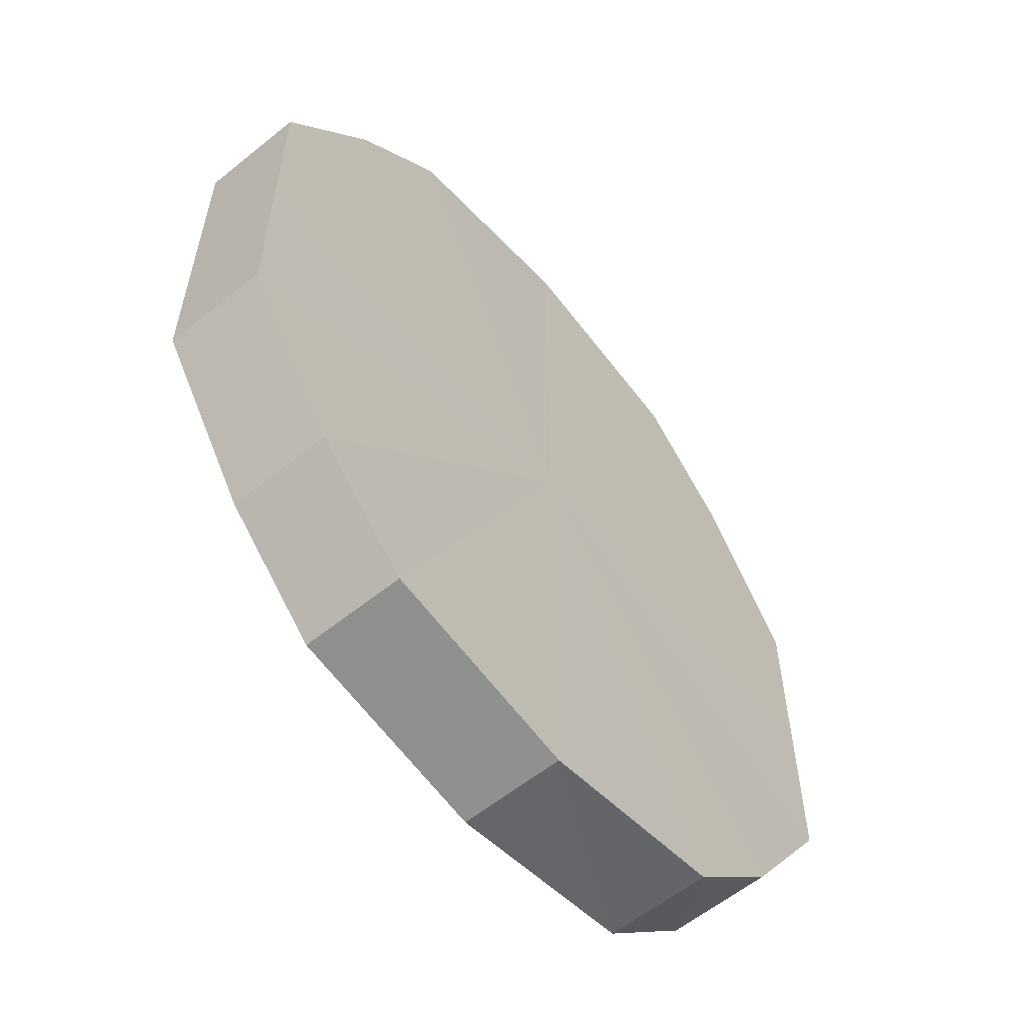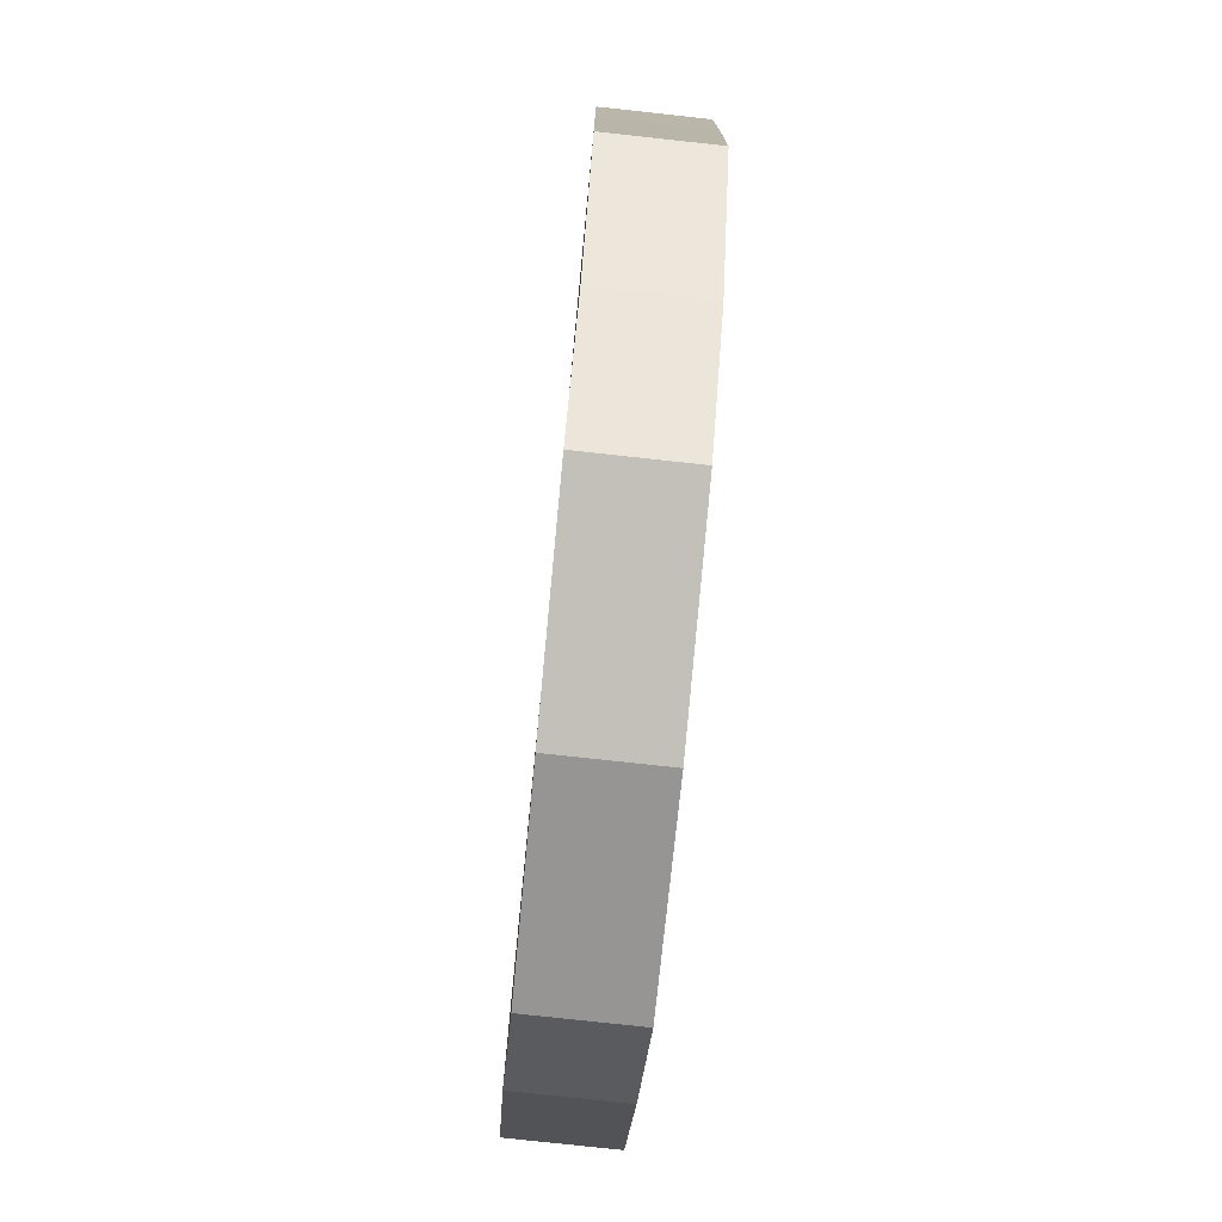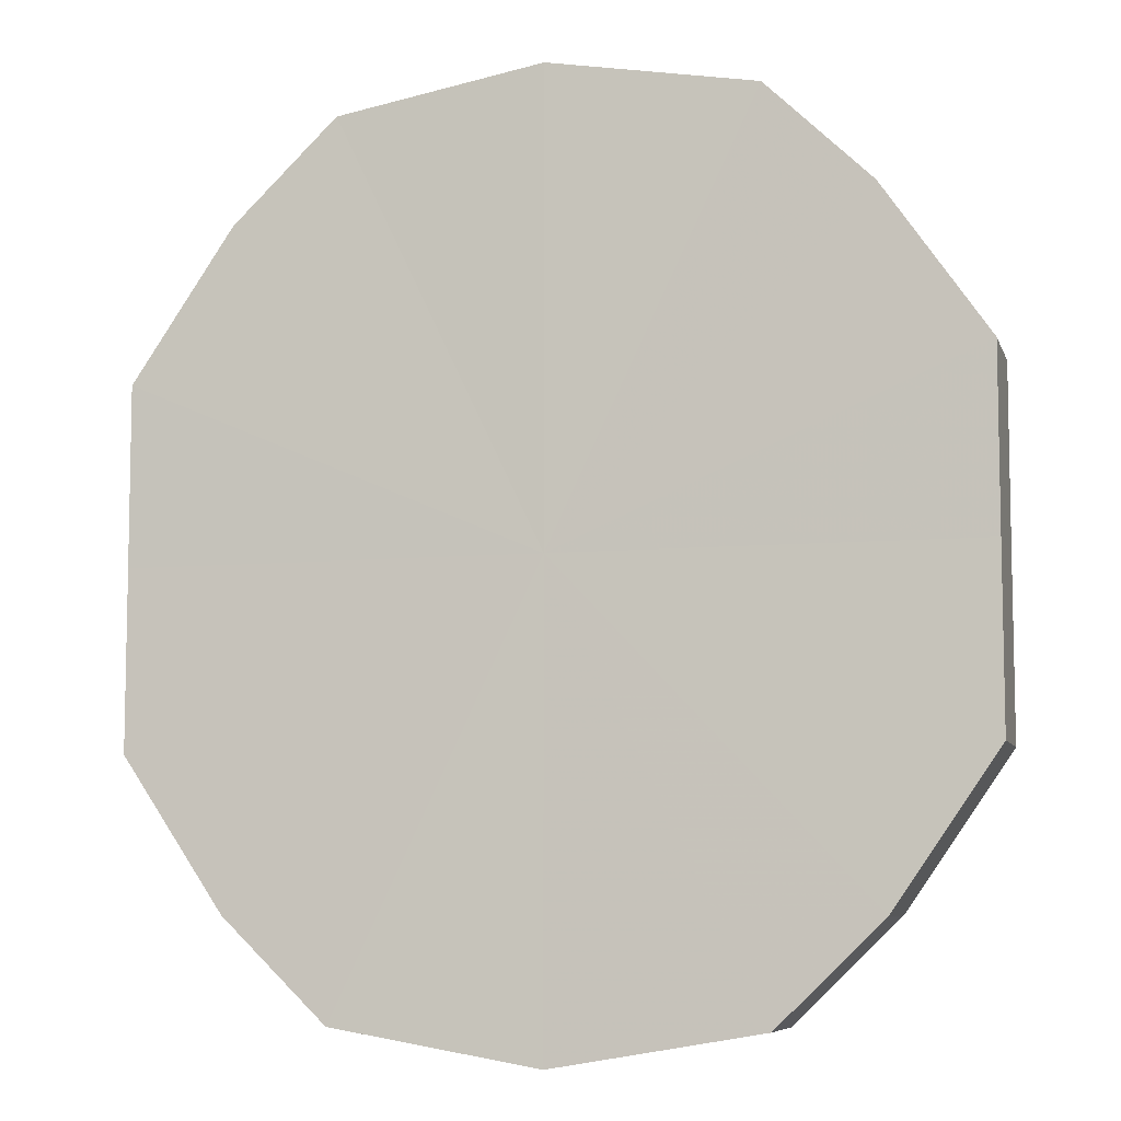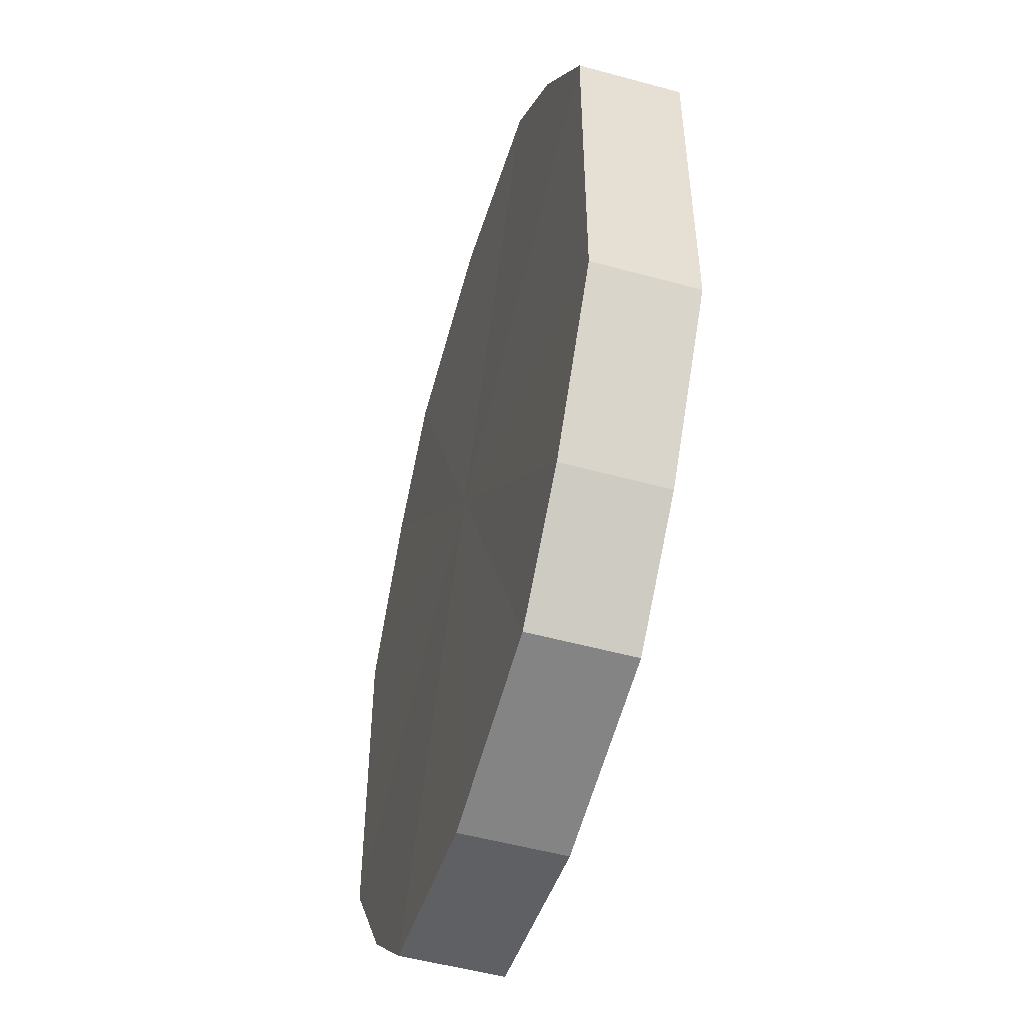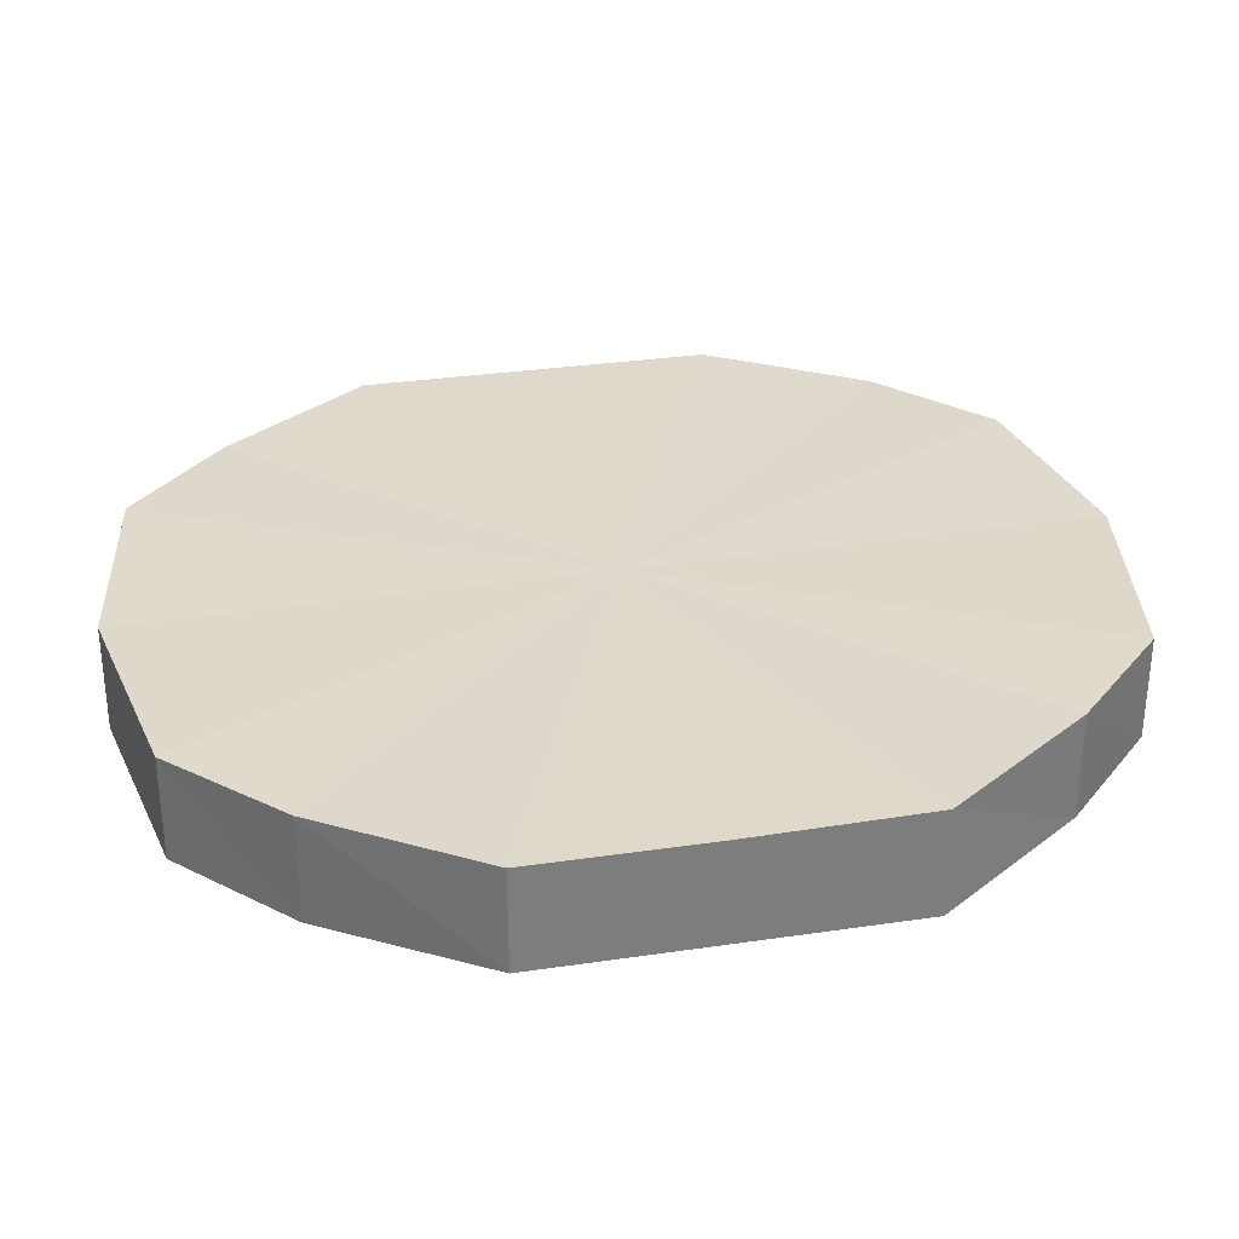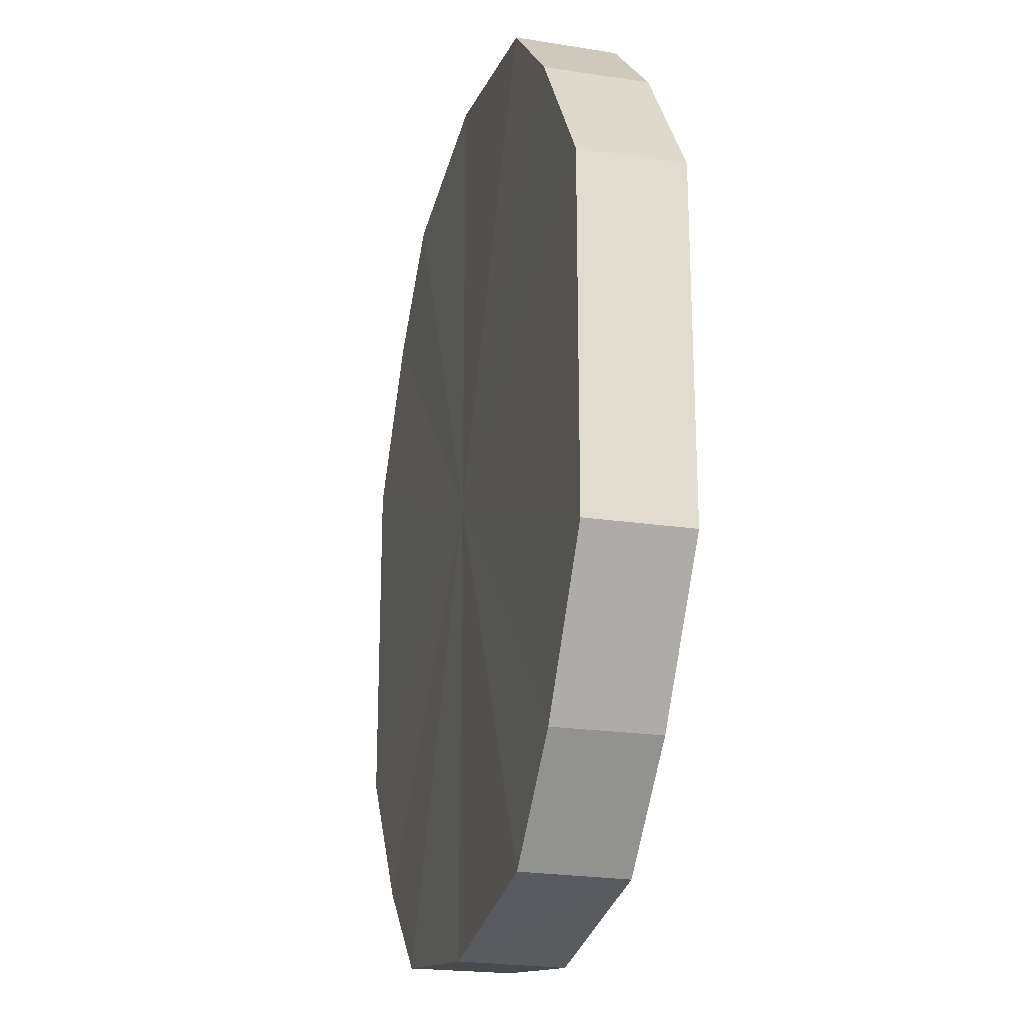
<metadata>
{"format":"obj","ext":"obj","renderer":"f3d","projection":"perspective","resolution":1024,"background":"white","views":[{"elev":-58.9,"azim":-50.4,"up":"+Z"},{"elev":-77.1,"azim":-95.5,"up":"+Z"},{"elev":-7.6,"azim":15.1,"up":"+Z"},{"elev":-51.8,"azim":74.0,"up":"+Z"},{"elev":32.1,"azim":-102.2,"up":"+Y"},{"elev":-22.8,"azim":-104.9,"up":"+Z"}]}
</metadata>
<code>
o 180
v 2215 1861 9.15
v 2215 1861 9.167
v 2215 1861 9.15
v 2215 1861 9.182
v 2215 1861 9.167
v 2215 1861 9.133
v 2215 1861 9.133
v 2215 1861 9.192
v 2215 1861 9.182
v 2215 1861 9.118
v 2215 1861 9.118
v 2215 1861 9.195
v 2215 1861 9.192
v 2215 1861 9.108
v 2215 1861 9.108
v 2215 1861 9.192
v 2215 1861 9.195
v 2215 1861 9.105
v 2215 1861 9.105
v 2215 1861 9.182
v 2215 1861 9.192
v 2215 1861 9.108
v 2215 1861 9.108
v 2215 1861 9.167
v 2215 1861 9.182
v 2215 1861 9.118
v 2215 1861 9.118
v 2215 1861 9.15
v 2215 1861 9.167
v 2215 1861 9.133
v 2215 1861 9.133
v 2215 1861 9.15
v 2215 1861 9.15
v 2215 1861 9.167
v 2215 1861 9.167
v 2215 1861 9.182
v 2215 1861 9.182
v 2215 1861 9.133
v 2215 1861 9.15
v 2215 1861 9.118
v 2215 1861 9.133
v 2215 1861 9.192
v 2215 1861 9.192
v 2215 1861 9.108
v 2215 1861 9.118
v 2215 1861 9.105
v 2215 1861 9.108
v 2215 1861 9.195
v 2215 1861 9.195
v 2215 1861 9.108
v 2215 1861 9.105
v 2215 1861 9.118
v 2215 1861 9.108
v 2215 1861 9.192
v 2215 1861 9.192
v 2215 1861 9.133
v 2215 1861 9.118
v 2215 1861 9.15
v 2215 1861 9.133
v 2215 1861 9.182
v 2215 1861 9.182
v 2215 1861 9.167
v 2215 1861 9.15
v 2215 1861 9.167
v 2215 1861 9.15
v 2215 1861 9.167
v 2215 1861 9.15
v 2215 1861 9.182
v 2215 1861 9.133
v 2215 1861 9.192
v 2215 1861 9.118
v 2215 1861 9.195
v 2215 1861 9.108
v 2215 1861 9.192
v 2215 1861 9.105
v 2215 1861 9.182
v 2215 1861 9.108
v 2215 1861 9.167
v 2215 1861 9.118
v 2215 1861 9.15
v 2215 1861 9.133
v 2215 1861 9.15
v 2215 1861 9.15
v 2215 1861 9.167
v 2215 1861 9.133
v 2215 1861 9.182
v 2215 1861 9.118
v 2215 1861 9.192
v 2215 1861 9.108
v 2215 1861 9.195
v 2215 1861 9.105
v 2215 1861 9.192
v 2215 1861 9.108
v 2215 1861 9.182
v 2215 1861 9.118
v 2215 1861 9.167
v 2215 1861 9.133
v 2215 1861 9.15
f 1 2 3
f 2 4 5
f 6 1 7
f 4 8 9
f 10 6 11
f 8 12 13
f 14 10 15
f 12 16 17
f 18 14 19
f 16 20 21
f 22 18 23
f 20 24 25
f 26 22 27
f 24 28 29
f 30 26 31
f 28 30 32
f 33 34 35
f 35 36 37
f 38 39 33
f 40 41 38
f 37 42 43
f 44 45 40
f 46 47 44
f 43 48 49
f 50 51 46
f 52 53 50
f 49 54 55
f 56 57 52
f 58 59 56
f 55 60 61
f 62 63 58
f 61 64 62
f 65 66 67
f 65 68 66
f 65 67 69
f 65 70 68
f 65 69 71
f 65 72 70
f 65 71 73
f 65 74 72
f 65 73 75
f 65 76 74
f 65 75 77
f 65 78 76
f 65 77 79
f 65 80 78
f 65 79 81
f 65 81 80
f 82 83 84
f 82 85 83
f 82 84 86
f 82 87 85
f 82 86 88
f 82 89 87
f 82 88 90
f 82 91 89
f 82 90 92
f 82 93 91
f 82 92 94
f 82 95 93
f 82 94 96
f 82 97 95
f 82 96 98
f 82 98 97

</code>
